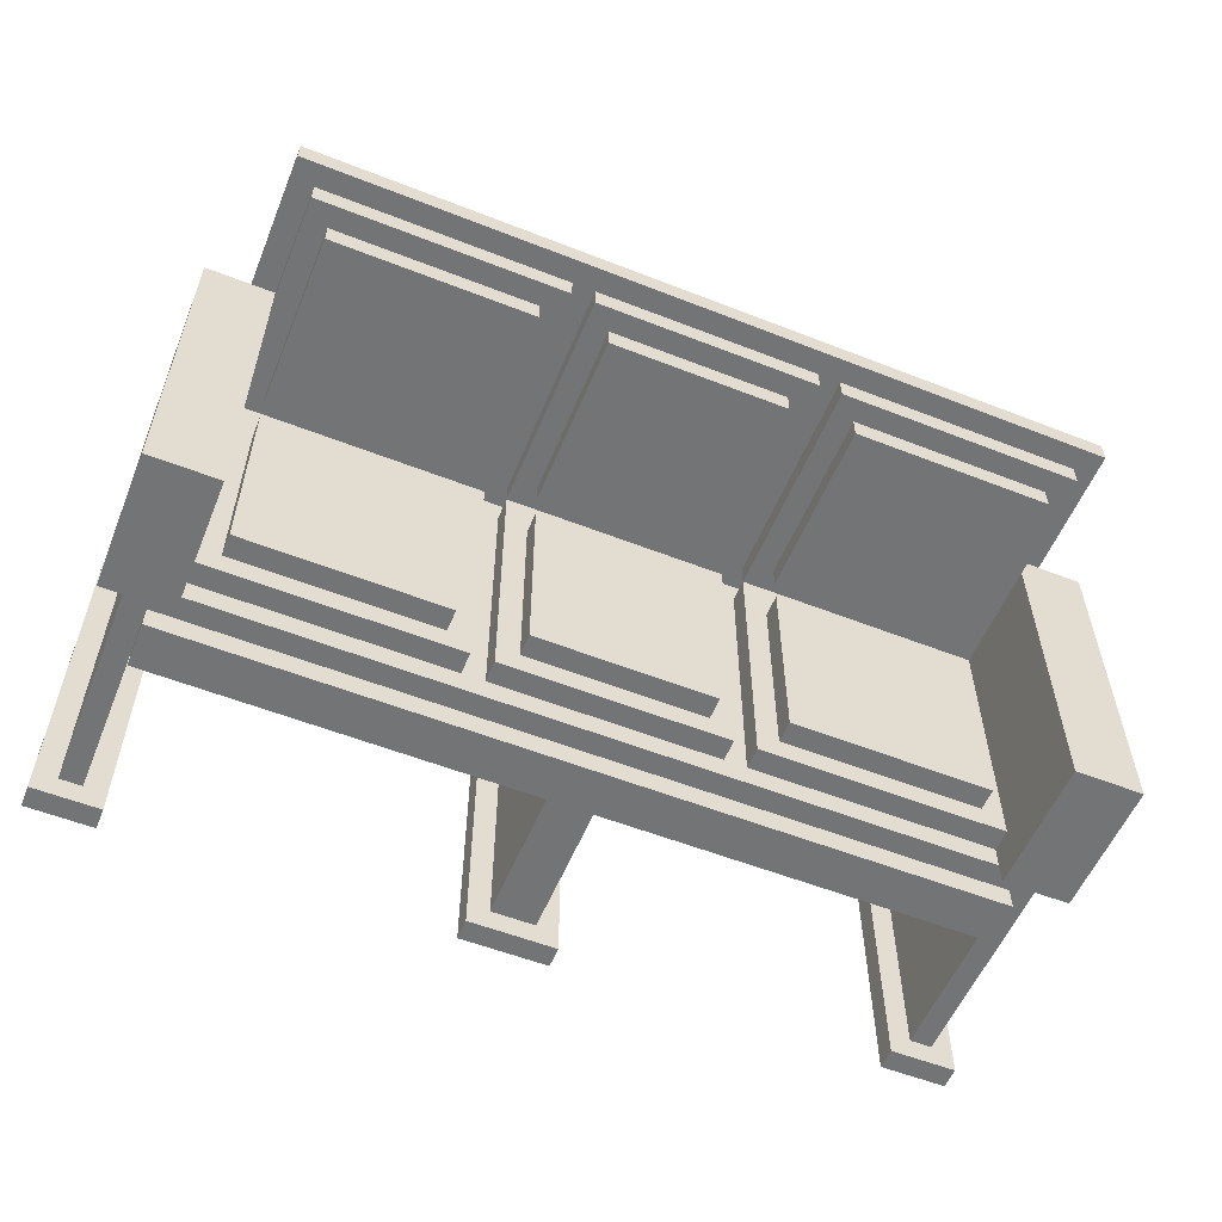
<metadata>
{"format":"obj","ext":"obj","renderer":"f3d","projection":"perspective","resolution":1024,"background":"white","views":[{"elev":-56.2,"azim":157.7,"up":"+Z"}]}
</metadata>
<code>
o
v 0 2 -1.2
v 0 2 -2.8
v 0 2.1 -1.2
v 0 2.1 -2.8
v 0 3.1 -1.3
v 0 3.1 -2.8
v 0 3.7 -1.3
v 0 3.7 -2.8
v 0.1 2.1 -1.3
v 0.1 2.1 -2.7
v 0.1 3.1 -1.3
v 0.1 3.1 -2.7
v 0.2 2.5 -1.2
v 0.2 2.5 -1.3
v 0.2 2.8 -2.7
v 0.2 2.8 -2.8
v 0.2 3 -2.7
v 0.2 3 -2.8
v 0.2 3.6 -1.3
v 0.2 3.7 -1.3
v 0.2 4.3 -1.2
v 0.2 4.3 -1.3
v 0.3 2.8 -1.1
v 0.3 2.8 -1.2
v 0.3 3.7 -1.3
v 0.3 3.7 -1.4
v 0.3 4.2 -1.1
v 0.3 4.2 -1.2
v 0.3 4.2 -1.3
v 0.3 4.2 -1.4
v 0.4 3.2 -1
v 0.4 3.2 -1.1
v 0.4 3.2 -1.6
v 0.4 3.2 -2.5
v 0.4 3.3 -1.4
v 0.4 3.3 -1.5
v 0.4 3.3 -1.6
v 0.4 3.3 -2.5
v 0.4 4.1 -1
v 0.4 4.1 -1.1
v 0.4 4.1 -1.4
v 0.4 4.1 -1.5
v 1.5 3.1 -1.4
v 1.5 3.1 -2.6
v 1.5 3.2 -1.3
v 1.5 3.2 -1.4
v 1.5 3.2 -2.6
v 1.5 4.2 -1.3
v 1.5 4.2 -1.4
v 1.6 3.2 -1.6
v 1.6 3.2 -2.5
v 1.6 3.3 -1.4
v 1.6 3.3 -1.5
v 1.6 3.3 -1.6
v 1.6 3.3 -2.5
v 1.6 4.1 -1.4
v 1.6 4.1 -1.5
v 1.8 2 -1.2
v 1.8 2 -2.8
v 1.8 2.1 -1.2
v 1.8 2.1 -2.8
v 1.9 2.1 -1.3
v 1.9 2.1 -2.7
v 1.9 2.5 -1.3
v 1.9 2.8 -1.3
v 1.9 2.8 -2.7
v 1.9 2.9 -1.3
v 1.9 2.9 -2.7
v 2.6 3.1 -1.4
v 2.6 3.1 -2.6
v 2.6 3.2 -1.3
v 2.6 3.2 -1.4
v 2.6 3.2 -2.6
v 2.6 4.2 -1.3
v 2.6 4.2 -1.4
v 2.7 3.2 -1.6
v 2.7 3.2 -2.5
v 2.7 3.3 -1.4
v 2.7 3.3 -1.5
v 2.7 3.3 -1.6
v 2.7 3.3 -2.5
v 2.7 4.1 -1.4
v 2.7 4.1 -1.5
v 3.7 2 -1.2
v 3.7 2 -2.8
v 3.7 2.1 -1.2
v 3.7 2.1 -2.8
v 3.7 3.1 -1.3
v 3.7 3.1 -1.4
v 3.7 3.1 -2.6
v 3.7 3.1 -2.7
v 3.7 3.1 -2.8
v 3.7 3.2 -1.3
v 3.7 3.2 -1.4
v 3.7 3.2 -2.6
v 3.7 3.7 -1.4
v 3.7 3.7 -2.8
v 3.8 2.1 -1.3
v 3.8 2.1 -2.7
v 3.8 2.5 -1.3
v 3.8 2.8 -2.7
v 3.8 2.9 -1.3
v 3.8 2.9 -2.7
v 0.2 2.1 -1.3
v 0.2 2.1 -2.7
v 0.2 2.5 -1.3
v 0.2 2.8 -2.7
v 0.2 2.9 -1.3
v 0.2 2.9 -2.7
v 0.3 2 -1.2
v 0.3 2 -2.8
v 0.3 2.1 -1.2
v 0.3 2.1 -2.8
v 0.3 3.1 -1.3
v 0.3 3.1 -1.4
v 0.3 3.1 -2.6
v 0.3 3.1 -2.7
v 0.3 3.1 -2.8
v 0.3 3.2 -1.3
v 0.3 3.2 -1.4
v 0.3 3.2 -2.6
v 0.3 3.7 -1.4
v 0.3 3.7 -2.8
v 1.3 3.2 -1.6
v 1.3 3.2 -2.5
v 1.3 3.3 -1.4
v 1.3 3.3 -1.5
v 1.3 3.3 -1.6
v 1.3 3.3 -2.5
v 1.3 4.1 -1.4
v 1.3 4.1 -1.5
v 1.4 3.1 -1.4
v 1.4 3.1 -2.6
v 1.4 3.2 -1.3
v 1.4 3.2 -1.4
v 1.4 3.2 -2.6
v 1.4 4.2 -1.3
v 1.4 4.2 -1.4
v 2.1 2.1 -1.3
v 2.1 2.1 -2.7
v 2.1 2.5 -1.3
v 2.1 2.8 -1.3
v 2.1 2.8 -2.7
v 2.1 2.9 -1.3
v 2.1 2.9 -2.7
v 2.2 2 -1.2
v 2.2 2 -2.8
v 2.2 2.1 -1.2
v 2.2 2.1 -2.8
v 2.4 3.2 -1.6
v 2.4 3.2 -2.5
v 2.4 3.3 -1.4
v 2.4 3.3 -1.5
v 2.4 3.3 -1.6
v 2.4 3.3 -2.5
v 2.4 4.1 -1.4
v 2.4 4.1 -1.5
v 2.5 3.1 -1.4
v 2.5 3.1 -2.6
v 2.5 3.2 -1.3
v 2.5 3.2 -1.4
v 2.5 3.2 -2.6
v 2.5 4.2 -1.3
v 2.5 4.2 -1.4
v 3.6 3.2 -1
v 3.6 3.2 -1.1
v 3.6 3.2 -1.6
v 3.6 3.2 -2.5
v 3.6 3.3 -1.4
v 3.6 3.3 -1.5
v 3.6 3.3 -1.6
v 3.6 3.3 -2.5
v 3.6 4.1 -1
v 3.6 4.1 -1.1
v 3.6 4.1 -1.4
v 3.6 4.1 -1.5
v 3.7 2.8 -1.1
v 3.7 2.8 -1.2
v 3.7 3.7 -1.3
v 3.7 3.7 -1.4
v 3.7 4.2 -1.1
v 3.7 4.2 -1.2
v 3.7 4.2 -1.3
v 3.7 4.2 -1.4
v 3.8 2.5 -1.2
v 3.8 2.5 -1.3
v 3.8 2.8 -2.7
v 3.8 2.8 -2.8
v 3.8 3 -2.7
v 3.8 3 -2.8
v 3.8 3.6 -1.3
v 3.8 3.7 -1.3
v 3.8 4.3 -1.2
v 3.8 4.3 -1.3
v 3.9 2.1 -1.3
v 3.9 2.1 -2.7
v 3.9 3.1 -1.3
v 3.9 3.1 -2.7
v 4 2 -1.2
v 4 2 -2.8
v 4 2.1 -1.2
v 4 2.1 -2.8
v 4 3.1 -1.3
v 4 3.1 -2.8
v 4 3.7 -1.3
v 4 3.7 -2.8
v 0.4 3.2 -1
v 0.4 4.1 -1
v 3.6 3.2 -1
v 3.6 4.1 -1
v 0.3 2.8 -1.1
v 0.3 4.2 -1.1
v 0.4 3.2 -1.1
v 0.4 4.1 -1.1
v 3.6 3.2 -1.1
v 3.6 4.1 -1.1
v 3.7 2.8 -1.1
v 3.7 4.2 -1.1
v 0 2 -1.2
v 0 2.1 -1.2
v 0.2 2.5 -1.2
v 0.2 4.3 -1.2
v 0.3 2 -1.2
v 0.3 2.1 -1.2
v 0.3 2.8 -1.2
v 0.3 4.2 -1.2
v 1.8 2 -1.2
v 1.8 2.1 -1.2
v 2.2 2 -1.2
v 2.2 2.1 -1.2
v 3.7 2 -1.2
v 3.7 2.1 -1.2
v 3.7 2.8 -1.2
v 3.7 4.2 -1.2
v 3.8 2.5 -1.2
v 3.8 4.3 -1.2
v 4 2 -1.2
v 4 2.1 -1.2
v 0 3.1 -1.3
v 0 3.7 -1.3
v 0.1 2.1 -1.3
v 0.1 3.1 -1.3
v 0.1 3.6 -1.3
v 0.2 2.1 -1.3
v 0.2 2.5 -1.3
v 0.2 3.6 -1.3
v 0.2 3.7 -1.3
v 1.9 2.1 -1.3
v 1.9 2.5 -1.3
v 2.1 2.1 -1.3
v 2.1 2.5 -1.3
v 3.8 2.1 -1.3
v 3.8 2.5 -1.3
v 3.8 3.6 -1.3
v 3.8 3.7 -1.3
v 3.9 2.1 -1.3
v 3.9 3.1 -1.3
v 3.9 3.6 -1.3
v 4 3.1 -1.3
v 4 3.7 -1.3
v 0.3 3.1 -1.4
v 0.3 3.2 -1.4
v 1.4 3.1 -1.4
v 1.4 3.2 -1.4
v 1.5 3.1 -1.4
v 1.5 3.2 -1.4
v 2.5 3.1 -1.4
v 2.5 3.2 -1.4
v 2.6 3.1 -1.4
v 2.6 3.2 -1.4
v 3.7 3.1 -1.4
v 3.7 3.2 -1.4
v 0.4 3.2 -1.6
v 0.4 3.3 -1.6
v 1.3 3.2 -1.6
v 1.3 3.3 -1.6
v 1.6 3.2 -1.6
v 1.6 3.3 -1.6
v 2.4 3.2 -1.6
v 2.4 3.3 -1.6
v 2.7 3.2 -1.6
v 2.7 3.3 -1.6
v 3.6 3.2 -1.6
v 3.6 3.3 -1.6
v 0.2 2.8 -2.7
v 0.2 2.9 -2.7
v 1.9 2.8 -2.7
v 1.9 2.9 -2.7
v 2.1 2.8 -2.7
v 2.1 2.9 -2.7
v 3.8 2.8 -2.7
v 3.8 2.9 -2.7
v 0.2 2.5 -1.3
v 0.2 2.9 -1.3
v 0.2 3.7 -1.3
v 0.2 4.3 -1.3
v 0.3 2.8 -1.3
v 0.3 2.9 -1.3
v 0.3 3.1 -1.3
v 0.3 3.2 -1.3
v 0.3 3.7 -1.3
v 0.3 4.2 -1.3
v 1.4 3.2 -1.3
v 1.4 4.2 -1.3
v 1.5 3.2 -1.3
v 1.5 4.2 -1.3
v 1.9 2.5 -1.3
v 1.9 2.8 -1.3
v 1.9 2.9 -1.3
v 2.1 2.5 -1.3
v 2.1 2.8 -1.3
v 2.1 2.9 -1.3
v 2.5 3.2 -1.3
v 2.5 4.2 -1.3
v 2.6 3.2 -1.3
v 2.6 4.2 -1.3
v 3.7 2.8 -1.3
v 3.7 2.9 -1.3
v 3.7 3.1 -1.3
v 3.7 3.2 -1.3
v 3.7 3.7 -1.3
v 3.7 4.2 -1.3
v 3.8 2.5 -1.3
v 3.8 2.9 -1.3
v 3.8 3.7 -1.3
v 3.8 4.3 -1.3
v 0.3 3.2 -1.4
v 0.3 3.7 -1.4
v 0.3 4.2 -1.4
v 0.4 3.3 -1.4
v 0.4 4.1 -1.4
v 1.3 3.3 -1.4
v 1.3 4.1 -1.4
v 1.4 3.2 -1.4
v 1.4 4.2 -1.4
v 1.5 3.2 -1.4
v 1.5 4.2 -1.4
v 1.6 3.3 -1.4
v 1.6 4.1 -1.4
v 2.4 3.3 -1.4
v 2.4 4.1 -1.4
v 2.5 3.2 -1.4
v 2.5 4.2 -1.4
v 2.6 3.2 -1.4
v 2.6 4.2 -1.4
v 2.7 3.3 -1.4
v 2.7 4.1 -1.4
v 3.6 3.3 -1.4
v 3.6 4.1 -1.4
v 3.7 3.2 -1.4
v 3.7 3.7 -1.4
v 3.7 4.2 -1.4
v 0.4 3.3 -1.5
v 0.4 4.1 -1.5
v 1.3 3.3 -1.5
v 1.3 4.1 -1.5
v 1.6 3.3 -1.5
v 1.6 4.1 -1.5
v 2.4 3.3 -1.5
v 2.4 4.1 -1.5
v 2.7 3.3 -1.5
v 2.7 4.1 -1.5
v 3.6 3.3 -1.5
v 3.6 4.1 -1.5
v 0.4 3.2 -2.5
v 0.4 3.3 -2.5
v 1.3 3.2 -2.5
v 1.3 3.3 -2.5
v 1.6 3.2 -2.5
v 1.6 3.3 -2.5
v 2.4 3.2 -2.5
v 2.4 3.3 -2.5
v 2.7 3.2 -2.5
v 2.7 3.3 -2.5
v 3.6 3.2 -2.5
v 3.6 3.3 -2.5
v 0.3 3.1 -2.6
v 0.3 3.2 -2.6
v 1.4 3.1 -2.6
v 1.4 3.2 -2.6
v 1.5 3.1 -2.6
v 1.5 3.2 -2.6
v 2.5 3.1 -2.6
v 2.5 3.2 -2.6
v 2.6 3.1 -2.6
v 2.6 3.2 -2.6
v 3.7 3.1 -2.6
v 3.7 3.2 -2.6
v 0.1 2.1 -2.7
v 0.1 3.1 -2.7
v 0.2 2.1 -2.7
v 0.2 2.8 -2.7
v 0.2 3 -2.7
v 0.3 3 -2.7
v 0.3 3.1 -2.7
v 1.9 2.1 -2.7
v 1.9 2.8 -2.7
v 2.1 2.1 -2.7
v 2.1 2.8 -2.7
v 3.7 3 -2.7
v 3.7 3.1 -2.7
v 3.8 2.1 -2.7
v 3.8 2.8 -2.7
v 3.8 3 -2.7
v 3.9 2.1 -2.7
v 3.9 3.1 -2.7
v 0 2 -2.8
v 0 2.1 -2.8
v 0 3.1 -2.8
v 0 3.7 -2.8
v 0.2 2.8 -2.8
v 0.2 3 -2.8
v 0.3 2 -2.8
v 0.3 2.1 -2.8
v 0.3 3.1 -2.8
v 0.3 3.7 -2.8
v 1.8 2 -2.8
v 1.8 2.1 -2.8
v 2.2 2 -2.8
v 2.2 2.1 -2.8
v 3.7 2 -2.8
v 3.7 2.1 -2.8
v 3.7 3.1 -2.8
v 3.7 3.7 -2.8
v 3.8 2.8 -2.8
v 3.8 3 -2.8
v 4 2 -2.8
v 4 2.1 -2.8
v 4 3.1 -2.8
v 4 3.7 -2.8
v 0 2 -1.2
v 0.3 2 -1.2
v 1.8 2 -1.2
v 2.2 2 -1.2
v 3.7 2 -1.2
v 4 2 -1.2
v 0.1 2 -1.3
v 0.2 2 -1.3
v 1.9 2 -1.3
v 2.1 2 -1.3
v 3.8 2 -1.3
v 3.9 2 -1.3
v 0.1 2 -2.7
v 0.2 2 -2.7
v 1.9 2 -2.7
v 2.1 2 -2.7
v 3.8 2 -2.7
v 3.9 2 -2.7
v 0 2 -2.8
v 0.3 2 -2.8
v 1.8 2 -2.8
v 2.2 2 -2.8
v 3.7 2 -2.8
v 4 2 -2.8
v 0.2 2.5 -1.2
v 3.8 2.5 -1.2
v 0.2 2.5 -1.3
v 1.9 2.5 -1.3
v 2.1 2.5 -1.3
v 3.8 2.5 -1.3
v 0.3 2.8 -1.1
v 3.7 2.8 -1.1
v 0.3 2.8 -1.2
v 3.7 2.8 -1.2
v 0.2 2.8 -2.7
v 1.9 2.8 -2.7
v 2.1 2.8 -2.7
v 3.8 2.8 -2.7
v 0.2 2.8 -2.8
v 3.8 2.8 -2.8
v 0.2 2.9 -1.3
v 0.3 2.9 -1.3
v 1.9 2.9 -1.3
v 2.1 2.9 -1.3
v 3.7 2.9 -1.3
v 3.8 2.9 -1.3
v 0.2 2.9 -2.7
v 1.9 2.9 -2.7
v 2.1 2.9 -2.7
v 3.8 2.9 -2.7
v 0 3.1 -1.3
v 0.1 3.1 -1.3
v 3.9 3.1 -1.3
v 4 3.1 -1.3
v 0.1 3.1 -2.7
v 0.3 3.1 -2.7
v 3.7 3.1 -2.7
v 3.9 3.1 -2.7
v 0 3.1 -2.8
v 0.3 3.1 -2.8
v 3.7 3.1 -2.8
v 4 3.1 -2.8
v 0.4 3.2 -1
v 3.6 3.2 -1
v 0.4 3.2 -1.1
v 3.6 3.2 -1.1
v 0.3 3.2 -1.3
v 1.4 3.2 -1.3
v 1.5 3.2 -1.3
v 2.5 3.2 -1.3
v 2.6 3.2 -1.3
v 3.7 3.2 -1.3
v 0.3 3.2 -1.4
v 1.4 3.2 -1.4
v 1.5 3.2 -1.4
v 2.5 3.2 -1.4
v 2.6 3.2 -1.4
v 3.7 3.2 -1.4
v 0.4 3.3 -1.4
v 1.3 3.3 -1.4
v 1.6 3.3 -1.4
v 2.4 3.3 -1.4
v 2.7 3.3 -1.4
v 3.6 3.3 -1.4
v 0.4 3.3 -1.5
v 1.3 3.3 -1.5
v 1.6 3.3 -1.5
v 2.4 3.3 -1.5
v 2.7 3.3 -1.5
v 3.6 3.3 -1.5
v 0 2.1 -1.2
v 0.3 2.1 -1.2
v 1.8 2.1 -1.2
v 2.2 2.1 -1.2
v 3.7 2.1 -1.2
v 4 2.1 -1.2
v 0.1 2.1 -1.3
v 0.2 2.1 -1.3
v 1.9 2.1 -1.3
v 2.1 2.1 -1.3
v 3.8 2.1 -1.3
v 3.9 2.1 -1.3
v 0.1 2.1 -2.7
v 0.2 2.1 -2.7
v 1.9 2.1 -2.7
v 2.1 2.1 -2.7
v 3.8 2.1 -2.7
v 3.9 2.1 -2.7
v 0 2.1 -2.8
v 0.3 2.1 -2.8
v 1.8 2.1 -2.8
v 2.2 2.1 -2.8
v 3.7 2.1 -2.8
v 4 2.1 -2.8
v 0.2 3 -2.7
v 0.3 3 -2.7
v 3.7 3 -2.7
v 3.8 3 -2.7
v 0.2 3 -2.8
v 3.8 3 -2.8
v 0.3 3.1 -1.3
v 3.7 3.1 -1.3
v 0.3 3.1 -1.4
v 1.4 3.1 -1.4
v 1.5 3.1 -1.4
v 2.5 3.1 -1.4
v 2.6 3.1 -1.4
v 3.7 3.1 -1.4
v 0.3 3.1 -2.6
v 1.4 3.1 -2.6
v 1.5 3.1 -2.6
v 2.5 3.1 -2.6
v 2.6 3.1 -2.6
v 3.7 3.1 -2.6
v 0.3 3.1 -2.7
v 3.7 3.1 -2.7
v 0.3 3.2 -1.4
v 1.4 3.2 -1.4
v 1.5 3.2 -1.4
v 2.5 3.2 -1.4
v 2.6 3.2 -1.4
v 3.7 3.2 -1.4
v 0.4 3.2 -1.6
v 1.3 3.2 -1.6
v 1.6 3.2 -1.6
v 2.4 3.2 -1.6
v 2.7 3.2 -1.6
v 3.6 3.2 -1.6
v 0.4 3.2 -2.5
v 1.3 3.2 -2.5
v 1.6 3.2 -2.5
v 2.4 3.2 -2.5
v 2.7 3.2 -2.5
v 3.6 3.2 -2.5
v 0.3 3.2 -2.6
v 1.4 3.2 -2.6
v 1.5 3.2 -2.6
v 2.5 3.2 -2.6
v 2.6 3.2 -2.6
v 3.7 3.2 -2.6
v 0.4 3.3 -1.6
v 1.3 3.3 -1.6
v 1.6 3.3 -1.6
v 2.4 3.3 -1.6
v 2.7 3.3 -1.6
v 3.6 3.3 -1.6
v 0.4 3.3 -2.5
v 1.3 3.3 -2.5
v 1.6 3.3 -2.5
v 2.4 3.3 -2.5
v 2.7 3.3 -2.5
v 3.6 3.3 -2.5
v 0 3.7 -1.3
v 0.2 3.7 -1.3
v 0.3 3.7 -1.3
v 3.7 3.7 -1.3
v 3.8 3.7 -1.3
v 4 3.7 -1.3
v 0.3 3.7 -1.4
v 3.7 3.7 -1.4
v 0 3.7 -2.8
v 0.3 3.7 -2.8
v 3.7 3.7 -2.8
v 4 3.7 -2.8
v 0.4 4.1 -1
v 3.6 4.1 -1
v 0.4 4.1 -1.1
v 3.6 4.1 -1.1
v 0.4 4.1 -1.4
v 1.3 4.1 -1.4
v 1.6 4.1 -1.4
v 2.4 4.1 -1.4
v 2.7 4.1 -1.4
v 3.6 4.1 -1.4
v 0.4 4.1 -1.5
v 1.3 4.1 -1.5
v 1.6 4.1 -1.5
v 2.4 4.1 -1.5
v 2.7 4.1 -1.5
v 3.6 4.1 -1.5
v 0.3 4.2 -1.1
v 3.7 4.2 -1.1
v 0.3 4.2 -1.2
v 3.7 4.2 -1.2
v 0.3 4.2 -1.3
v 1.4 4.2 -1.3
v 1.5 4.2 -1.3
v 2.5 4.2 -1.3
v 2.6 4.2 -1.3
v 3.7 4.2 -1.3
v 0.3 4.2 -1.4
v 1.4 4.2 -1.4
v 1.5 4.2 -1.4
v 2.5 4.2 -1.4
v 2.6 4.2 -1.4
v 3.7 4.2 -1.4
v 0.2 4.3 -1.2
v 3.8 4.3 -1.2
v 0.2 4.3 -1.3
v 3.8 4.3 -1.3
f 3 2 1
f 4 2 3
f 7 6 5
f 8 6 7
f 11 10 9
f 12 10 11
f 17 16 15
f 18 16 17
f 19 14 13
f 20 19 13
f 21 20 13
f 22 20 21
f 27 24 23
f 28 24 27
f 29 26 25
f 30 26 29
f 37 34 33
f 38 34 37
f 39 32 31
f 40 32 39
f 41 36 35
f 42 36 41
f 46 44 43
f 47 44 46
f 48 46 45
f 49 46 48
f 54 51 50
f 55 51 54
f 56 53 52
f 57 53 56
f 60 59 58
f 61 59 60
f 64 63 62
f 65 63 64
f 66 63 65
f 67 66 65
f 68 66 67
f 72 70 69
f 73 70 72
f 74 72 71
f 75 72 74
f 80 77 76
f 81 77 80
f 82 79 78
f 83 79 82
f 86 85 84
f 87 85 86
f 93 89 88
f 94 89 93
f 95 92 91
f 95 91 90
f 96 95 94
f 97 92 95
f 97 95 96
f 100 99 98
f 101 99 100
f 102 101 100
f 103 101 102
f 104 105 106
f 106 105 107
f 106 107 108
f 108 107 109
f 110 111 112
f 112 111 113
f 114 115 119
f 119 115 120
f 117 118 121
f 116 117 121
f 120 121 122
f 121 118 123
f 122 121 123
f 124 125 128
f 128 125 129
f 126 127 130
f 130 127 131
f 132 133 135
f 135 133 136
f 134 135 137
f 137 135 138
f 139 140 141
f 141 140 142
f 142 140 143
f 142 143 144
f 144 143 145
f 146 147 148
f 148 147 149
f 150 151 154
f 154 151 155
f 152 153 156
f 156 153 157
f 158 159 161
f 161 159 162
f 160 161 163
f 163 161 164
f 167 168 171
f 171 168 172
f 165 166 173
f 173 166 174
f 169 170 175
f 175 170 176
f 177 178 181
f 181 178 182
f 179 180 183
f 183 180 184
f 187 188 189
f 189 188 190
f 185 186 191
f 185 191 192
f 185 192 193
f 193 192 194
f 195 196 197
f 197 196 198
f 199 200 201
f 201 200 202
f 203 204 205
f 205 204 206
f 209 208 207
f 210 208 209
f 213 212 211
f 214 212 213
f 215 213 211
f 216 212 214
f 217 215 211
f 217 216 215
f 218 212 216
f 218 216 217
f 223 220 219
f 224 220 223
f 225 222 221
f 226 222 225
f 229 228 227
f 230 228 229
f 233 225 221
f 234 222 226
f 235 233 221
f 235 234 233
f 236 222 234
f 236 234 235
f 237 232 231
f 238 232 237
f 242 240 239
f 243 240 242
f 244 242 241
f 244 243 242
f 245 243 244
f 246 240 243
f 246 243 245
f 247 240 246
f 250 249 248
f 251 249 250
f 256 253 252
f 256 254 253
f 257 254 256
f 258 255 254
f 258 254 257
f 259 258 257
f 260 255 258
f 260 258 259
f 263 262 261
f 264 262 263
f 267 266 265
f 268 266 267
f 271 270 269
f 272 270 271
f 275 274 273
f 276 274 275
f 279 278 277
f 280 278 279
f 283 282 281
f 284 282 283
f 287 286 285
f 288 286 287
f 291 290 289
f 292 290 291
f 293 294 297
f 297 294 298
f 295 296 301
f 301 296 302
f 299 300 303
f 302 296 304
f 299 303 305
f 303 304 305
f 304 296 306
f 305 304 306
f 293 297 307
f 297 298 308
f 307 297 308
f 308 298 309
f 299 305 313
f 306 296 314
f 299 313 315
f 313 314 315
f 314 296 316
f 315 314 316
f 311 312 317
f 310 311 317
f 317 312 318
f 299 315 319
f 319 315 320
f 316 296 322
f 317 318 323
f 310 317 323
f 323 318 324
f 321 322 325
f 322 296 326
f 325 322 326
f 327 328 330
f 328 329 330
f 330 329 331
f 327 330 332
f 331 329 333
f 327 332 334
f 332 333 334
f 333 329 335
f 334 333 335
f 336 337 338
f 338 337 339
f 336 338 340
f 339 337 341
f 336 340 342
f 340 341 342
f 341 337 343
f 342 341 343
f 344 345 346
f 346 345 347
f 344 346 348
f 347 345 349
f 344 348 350
f 348 349 350
f 350 349 351
f 349 345 352
f 351 349 352
f 353 354 355
f 355 354 356
f 357 358 359
f 359 358 360
f 361 362 363
f 363 362 364
f 365 366 367
f 367 366 368
f 369 370 371
f 371 370 372
f 373 374 375
f 375 374 376
f 377 378 379
f 379 378 380
f 381 382 383
f 383 382 384
f 385 386 387
f 387 386 388
f 389 390 391
f 391 390 392
f 392 390 393
f 393 390 394
f 394 390 395
f 396 397 398
f 398 397 399
f 394 395 400
f 400 395 401
f 400 401 404
f 402 403 405
f 403 404 405
f 404 401 406
f 405 404 406
f 407 408 413
f 413 408 414
f 409 410 415
f 415 410 416
f 417 418 419
f 419 418 420
f 411 412 425
f 425 412 426
f 421 422 427
f 427 422 428
f 423 424 429
f 429 424 430
f 437 432 431
f 438 432 437
f 439 434 433
f 440 434 439
f 441 436 435
f 442 436 441
f 443 437 431
f 443 438 437
f 444 432 438
f 444 438 443
f 445 439 433
f 445 440 439
f 446 434 440
f 446 440 445
f 447 442 441
f 447 441 435
f 448 436 442
f 448 442 447
f 449 443 431
f 449 444 443
f 450 432 444
f 450 444 449
f 451 445 433
f 451 446 445
f 452 434 446
f 452 446 451
f 453 447 435
f 453 448 447
f 454 436 448
f 454 448 453
f 457 456 455
f 458 456 457
f 459 456 458
f 460 456 459
f 463 462 461
f 464 462 463
f 469 467 466
f 469 468 467
f 469 466 465
f 470 468 469
f 477 472 471
f 477 473 472
f 478 473 477
f 479 476 475
f 479 475 474
f 480 476 479
f 485 482 481
f 488 484 483
f 489 486 485
f 489 485 481
f 490 486 489
f 491 488 487
f 492 484 488
f 492 488 491
f 495 494 493
f 496 494 495
f 503 498 497
f 504 498 503
f 505 500 499
f 506 500 505
f 507 502 501
f 508 502 507
f 515 510 509
f 516 510 515
f 517 512 511
f 518 512 517
f 519 514 513
f 520 514 519
f 521 522 527
f 527 522 528
f 523 524 529
f 529 524 530
f 525 526 531
f 531 526 532
f 521 527 533
f 528 522 534
f 523 529 535
f 530 524 536
f 525 531 537
f 532 526 538
f 521 533 539
f 533 534 539
f 534 522 540
f 539 534 540
f 523 535 541
f 535 536 541
f 536 524 542
f 541 536 542
f 537 538 543
f 525 537 543
f 538 526 544
f 543 538 544
f 545 546 549
f 547 548 549
f 546 547 549
f 549 548 550
f 551 552 553
f 553 552 554
f 554 552 555
f 555 552 556
f 556 552 557
f 557 552 558
f 554 555 560
f 560 555 561
f 556 557 562
f 562 557 563
f 560 561 565
f 563 564 565
f 562 563 565
f 561 562 565
f 559 560 565
f 565 564 566
f 567 568 573
f 573 568 574
f 569 570 575
f 575 570 576
f 571 572 577
f 577 572 578
f 567 573 579
f 574 568 580
f 569 575 581
f 576 570 582
f 571 577 583
f 578 572 584
f 567 579 585
f 579 580 585
f 580 568 586
f 585 580 586
f 569 581 587
f 581 582 587
f 582 570 588
f 587 582 588
f 583 584 589
f 571 583 589
f 584 572 590
f 589 584 590
f 591 592 597
f 597 592 598
f 593 594 599
f 599 594 600
f 595 596 601
f 601 596 602
f 603 604 609
f 604 605 609
f 607 608 610
f 606 607 610
f 603 609 611
f 611 609 612
f 610 608 613
f 613 608 614
f 615 616 617
f 617 616 618
f 619 620 625
f 625 620 626
f 621 622 627
f 627 622 628
f 623 624 629
f 629 624 630
f 631 632 633
f 633 632 634
f 635 636 641
f 641 636 642
f 637 638 643
f 643 638 644
f 639 640 645
f 645 640 646
f 647 648 649
f 649 648 650

</code>
